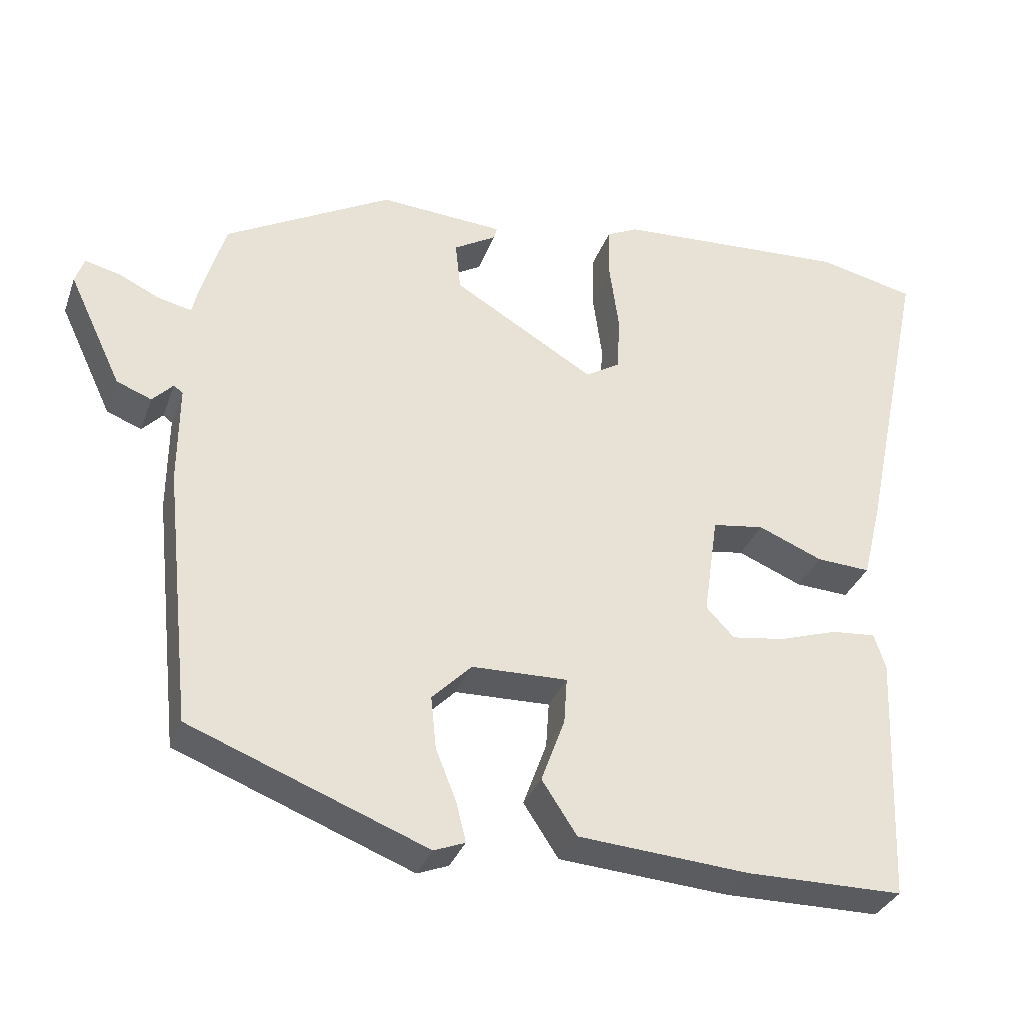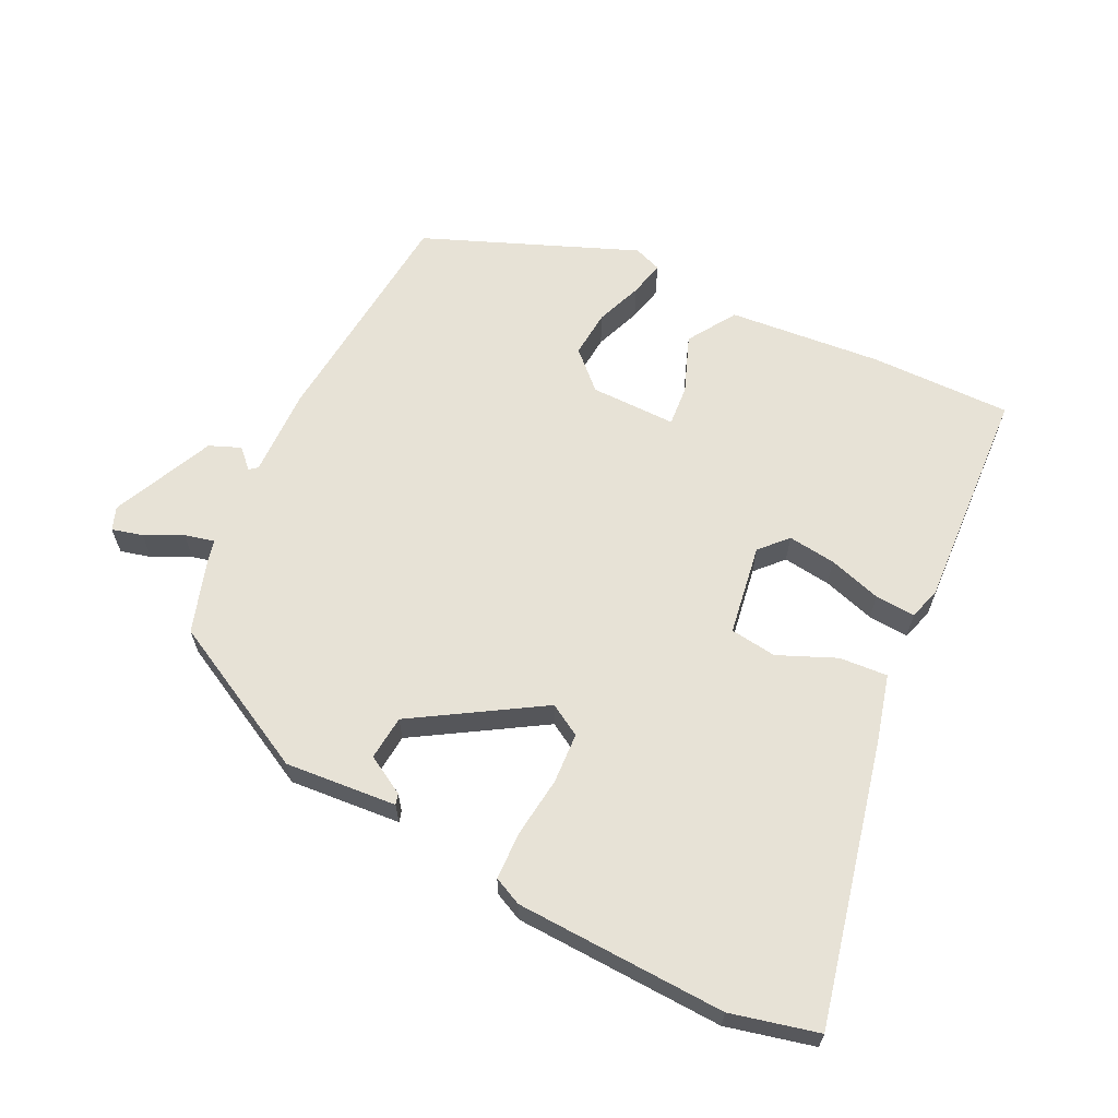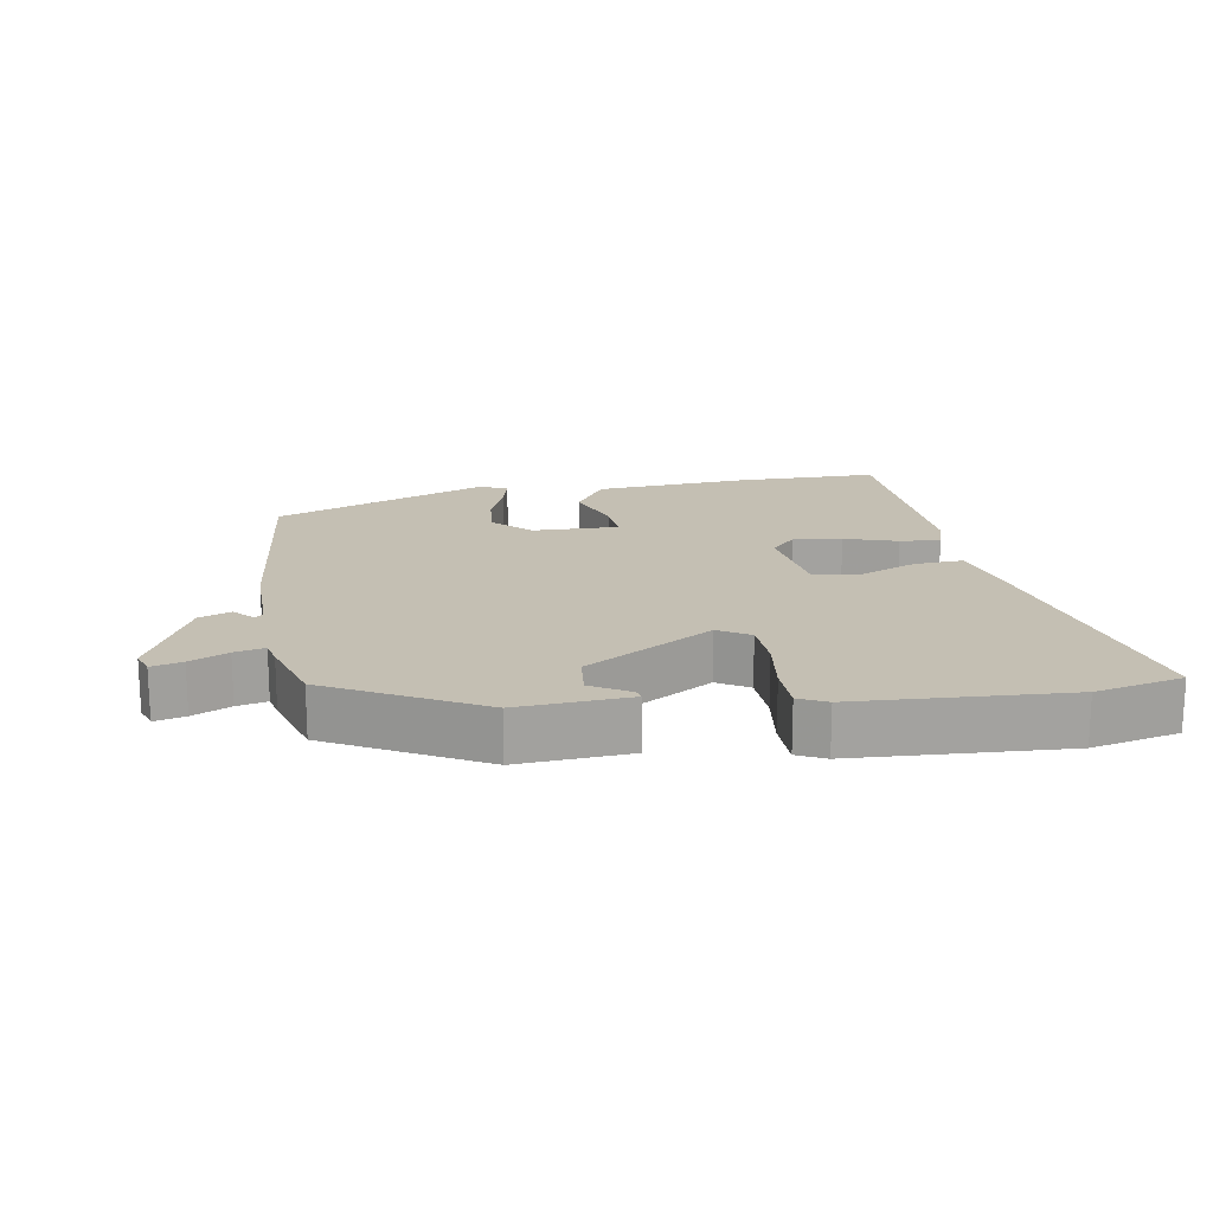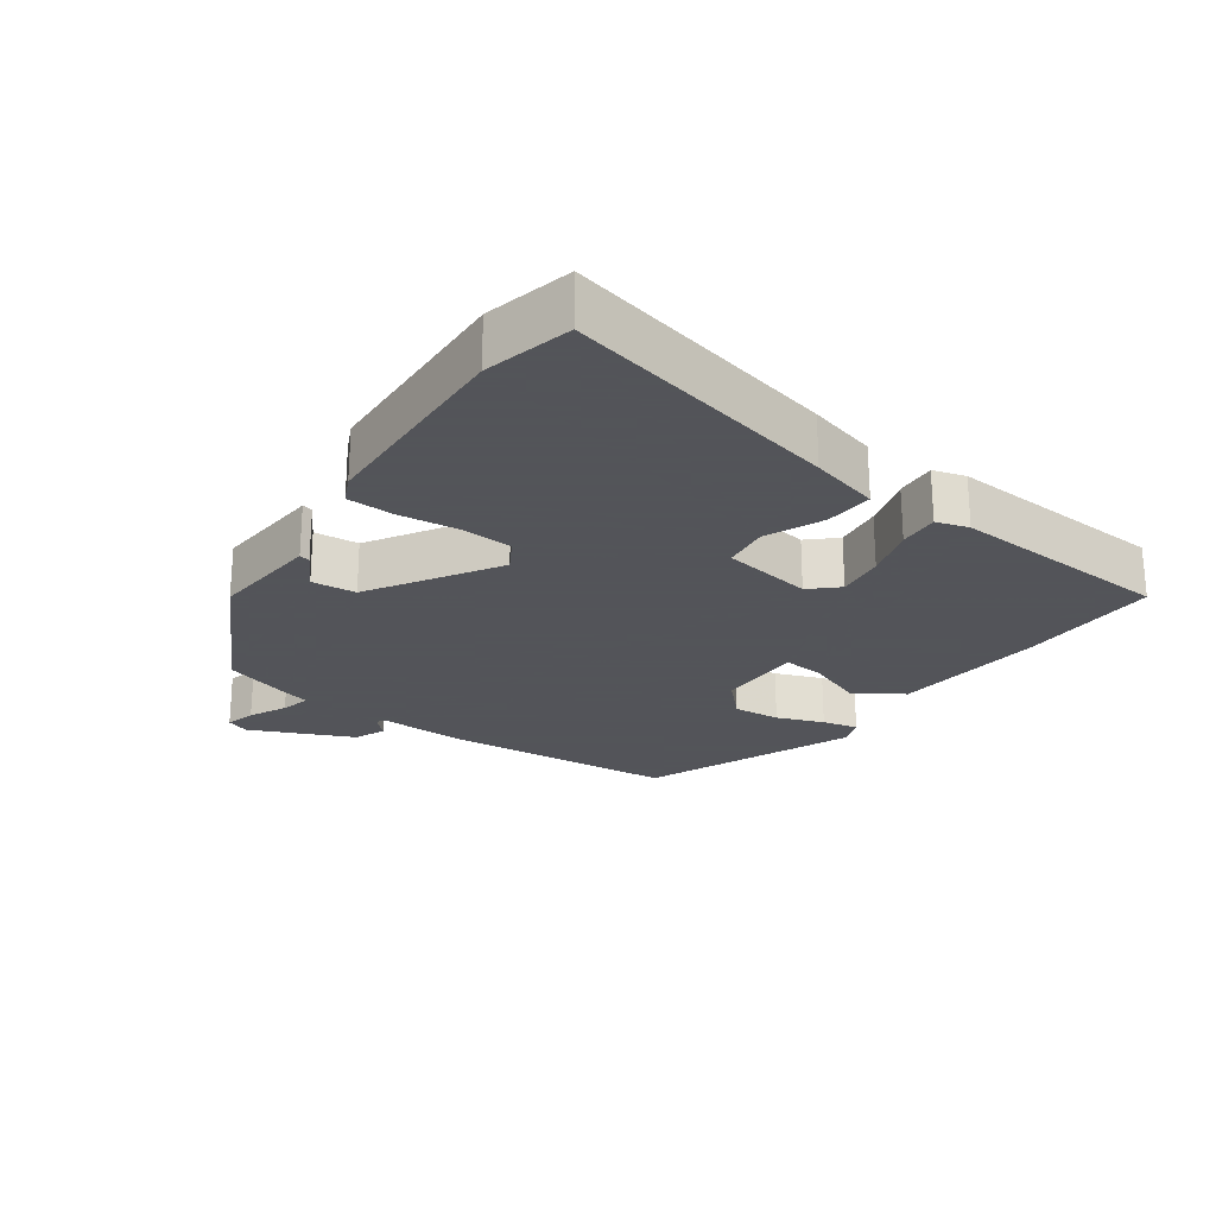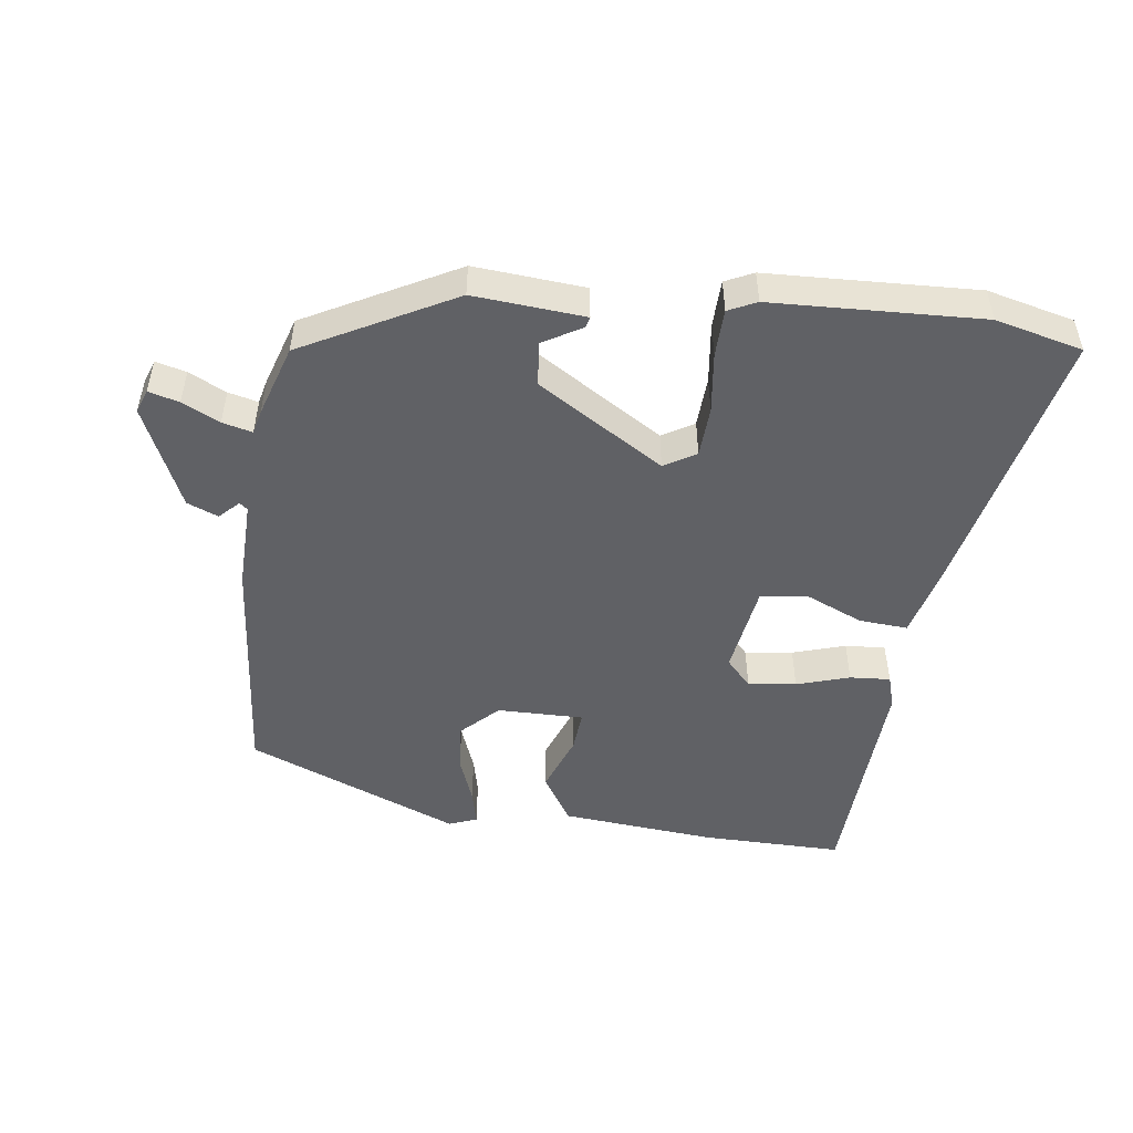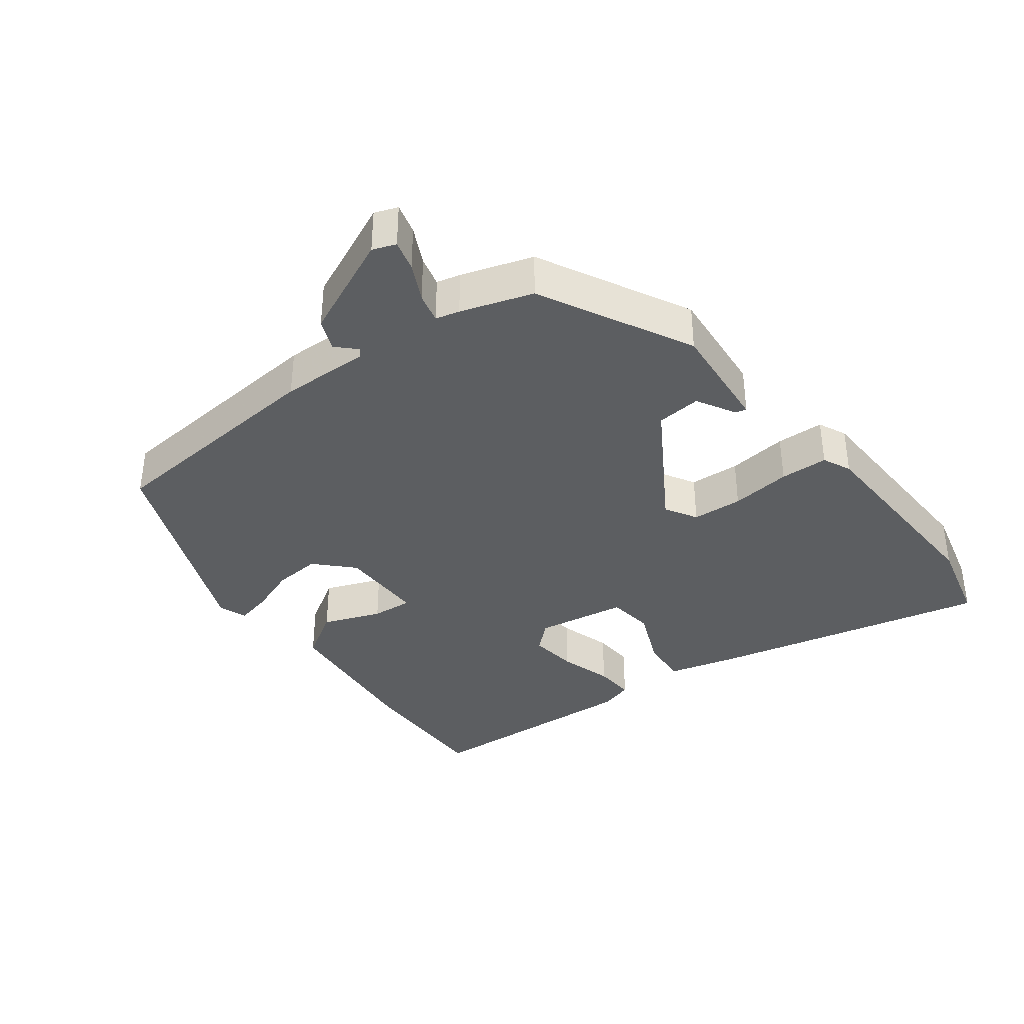
<metadata>
{"format":"obj","ext":"obj","renderer":"f3d","projection":"perspective","resolution":1024,"background":"white","views":[{"elev":-32.8,"azim":-18.3,"up":"+Z"},{"elev":63.3,"azim":25.2,"up":"+Y"},{"elev":17.8,"azim":-9.6,"up":"+Y"},{"elev":-23.9,"azim":53.7,"up":"+Y"},{"elev":-50.0,"azim":-8.3,"up":"+Y"},{"elev":-37.3,"azim":-53.9,"up":"+Y"}]}
</metadata>
<code>
v -0.483 0.07 -0.406
v -0.519 0.07 -0.067
v -0.518 0.07 0.063
v -0.53 0.07 0.072
v -0.557 0.07 0.044
v -0.603 0.07 0.062
v -0.673 0.07 0.21
v -0.661 0.07 0.244
v -0.616 0.07 0.233
v -0.561 0.07 0.207
v -0.517 0.07 0.197
v -0.509 0.07 0.232
v -0.477 0.07 0.337
v -0.258 0.07 0.456
v -0.095 0.07 0.445
v -0.099 0.07 0.429
v -0.155 0.07 0.396
v -0.148 0.07 0.331
v 0.038 0.07 0.22
v 0.084 0.07 0.248
v 0.087 0.07 0.322
v 0.075 0.07 0.41
v 0.076 0.07 0.48
v 0.117 0.07 0.5
v 0.424 0.07 0.517
v 0.552 0.07 0.488
v 0.467 0.07 0.082
v 0.442 0.07 -0.02
v 0.371 0.07 -0.016
v 0.286 0.07 0.019
v 0.218 0.07 0.009
v 0.199 0.07 -0.124
v 0.236 0.07 -0.163
v 0.306 0.07 -0.153
v 0.383 0.07 -0.128
v 0.442 0.07 -0.123
v 0.457 0.07 -0.17
v 0.444 0.07 -0.498
v 0.237 0.07 -0.499
v 0.012 0.07 -0.482
v -0.034 0.07 -0.412
v -0.003 0.07 -0.327
v 0.001 0.07 -0.267
v -0.125 0.07 -0.27
v -0.177 0.07 -0.322
v -0.17 0.07 -0.391
v -0.143 0.07 -0.459
v -0.13 0.07 -0.511
v -0.171 0.07 -0.527
v -0.483 0 -0.406
v -0.519 0 -0.067
v -0.518 0 0.063
v -0.53 0 0.072
v -0.557 0 0.044
v -0.603 0 0.062
v -0.673 0 0.21
v -0.661 0 0.244
v -0.616 0 0.233
v -0.561 0 0.207
v -0.517 0 0.197
v -0.509 0 0.232
v -0.477 0 0.337
v -0.258 0 0.456
v -0.095 0 0.445
v -0.099 0 0.429
v -0.155 0 0.396
v -0.148 0 0.331
v 0.038 0 0.22
v 0.084 0 0.248
v 0.087 0 0.322
v 0.075 0 0.41
v 0.076 0 0.48
v 0.117 0 0.5
v 0.424 0 0.517
v 0.552 0 0.488
v 0.467 0 0.082
v 0.442 0 -0.02
v 0.371 0 -0.016
v 0.286 0 0.019
v 0.218 0 0.009
v 0.199 0 -0.124
v 0.236 0 -0.163
v 0.306 0 -0.153
v 0.383 0 -0.128
v 0.442 0 -0.123
v 0.457 0 -0.17
v 0.444 0 -0.498
v 0.237 0 -0.499
v 0.012 0 -0.482
v -0.034 0 -0.412
v -0.003 0 -0.327
v 0.001 0 -0.267
v -0.125 0 -0.27
v -0.177 0 -0.322
v -0.17 0 -0.391
v -0.143 0 -0.459
v -0.13 0 -0.511
v -0.171 0 -0.527
f 1 2 3
f 49 1 3
f 48 49 3
f 47 48 3
f 46 47 3
f 45 46 3
f 44 45 3
f 43 44 3
f 40 41 42
f 39 40 42
f 38 39 42
f 37 38 42
f 36 37 42
f 35 36 42
f 34 35 42
f 33 34 42 43
f 43 3 4
f 33 43 4
f 32 33 4
f 28 29 30
f 27 28 30
f 26 27 30
f 25 26 30
f 24 25 30
f 23 24 30
f 22 23 30
f 21 22 30
f 20 21 30 31
f 19 20 31 32
f 15 16 17
f 14 15 17
f 13 14 17
f 12 13 17
f 11 12 17
f 11 17 18
f 8 9 10
f 7 8 10
f 6 7 10
f 5 6 10
f 4 5 10
f 4 10 11
f 18 19 32
f 11 18 32
f 4 11 32
f 52 51 50
f 52 50 98
f 52 98 97
f 52 97 96
f 52 96 95
f 52 95 94
f 52 94 93
f 52 93 92
f 91 90 89
f 91 89 88
f 91 88 87
f 91 87 86
f 91 86 85
f 91 85 84
f 91 84 83
f 92 91 83 82
f 53 52 92
f 53 92 82
f 53 82 81
f 79 78 77
f 79 77 76
f 79 76 75
f 79 75 74
f 79 74 73
f 79 73 72
f 79 72 71
f 79 71 70
f 80 79 70 69
f 81 80 69 68
f 66 65 64
f 66 64 63
f 66 63 62
f 66 62 61
f 66 61 60
f 67 66 60
f 59 58 57
f 59 57 56
f 59 56 55
f 59 55 54
f 59 54 53
f 60 59 53
f 81 68 67
f 81 67 60
f 81 60 53
f 1 50 51 2
f 2 51 52 3
f 3 52 53 4
f 4 53 54 5
f 5 54 55 6
f 6 55 56 7
f 7 56 57 8
f 8 57 58 9
f 9 58 59 10
f 10 59 60 11
f 11 60 61 12
f 12 61 62 13
f 13 62 63 14
f 14 63 64 15
f 15 64 65 16
f 16 65 66 17
f 17 66 67 18
f 18 67 68 19
f 19 68 69 20
f 20 69 70 21
f 21 70 71 22
f 22 71 72 23
f 23 72 73 24
f 24 73 74 25
f 25 74 75 26
f 26 75 76 27
f 27 76 77 28
f 28 77 78 29
f 29 78 79 30
f 30 79 80 31
f 31 80 81 32
f 32 81 82 33
f 33 82 83 34
f 34 83 84 35
f 35 84 85 36
f 36 85 86 37
f 37 86 87 38
f 38 87 88 39
f 39 88 89 40
f 40 89 90 41
f 41 90 91 42
f 42 91 92 43
f 43 92 93 44
f 44 93 94 45
f 45 94 95 46
f 46 95 96 47
f 47 96 97 48
f 48 97 98 49
f 49 98 50 1

</code>
